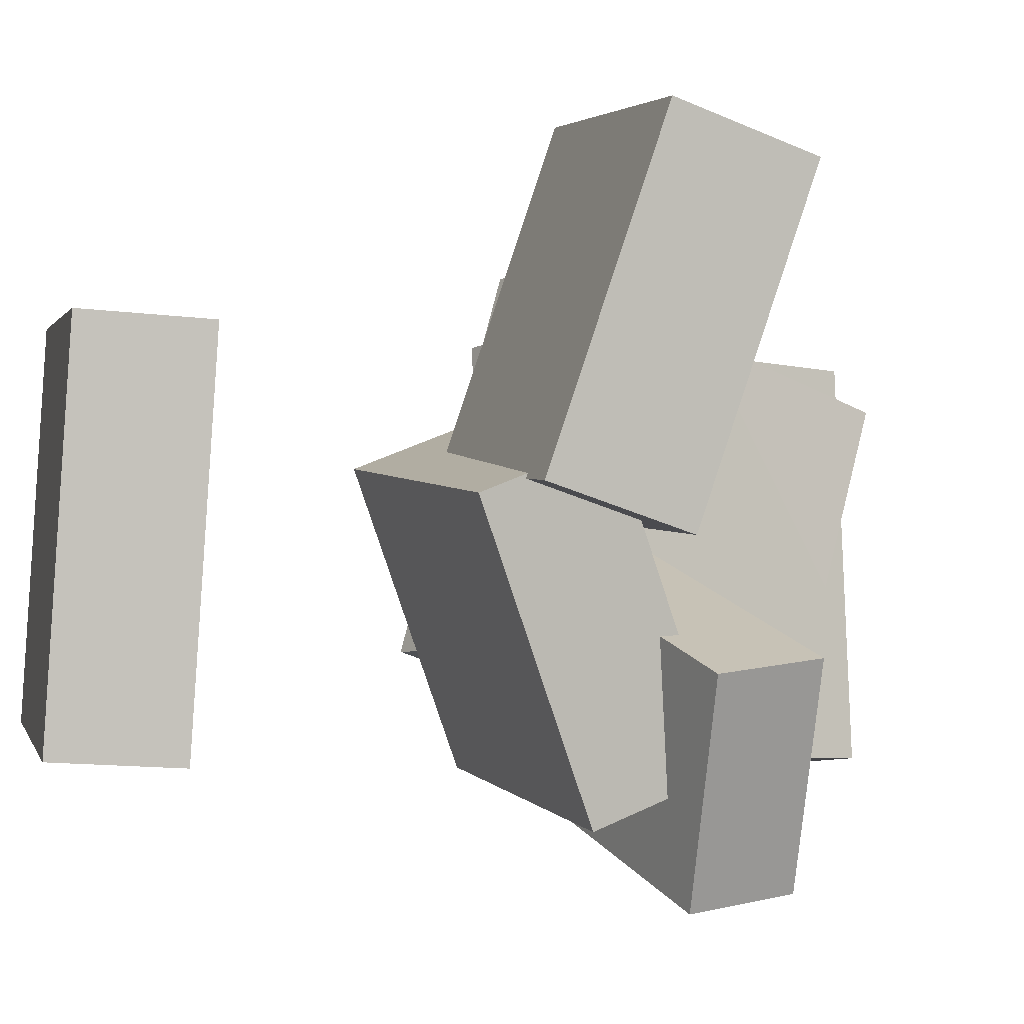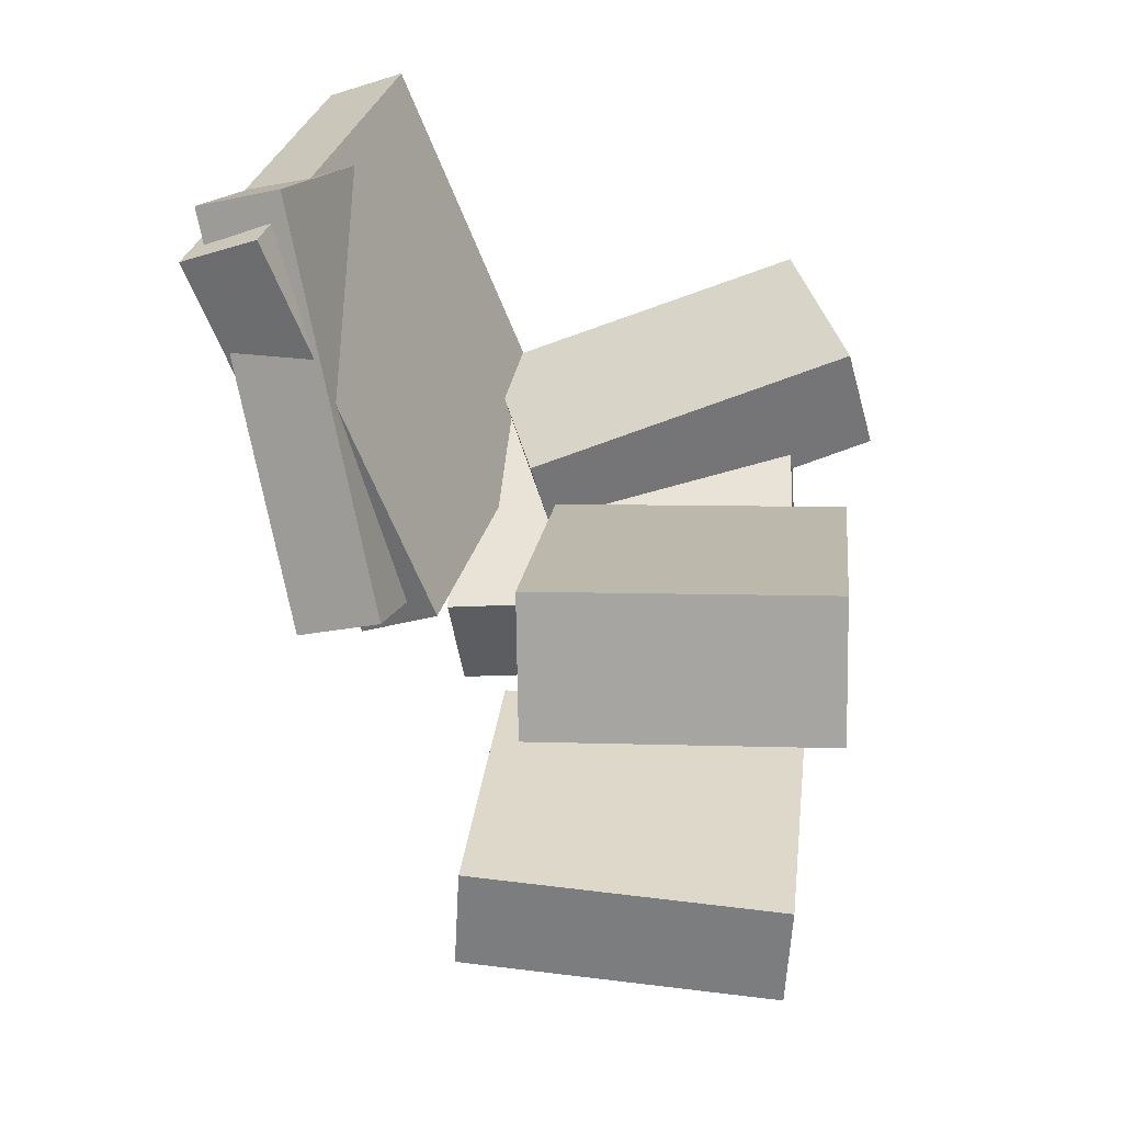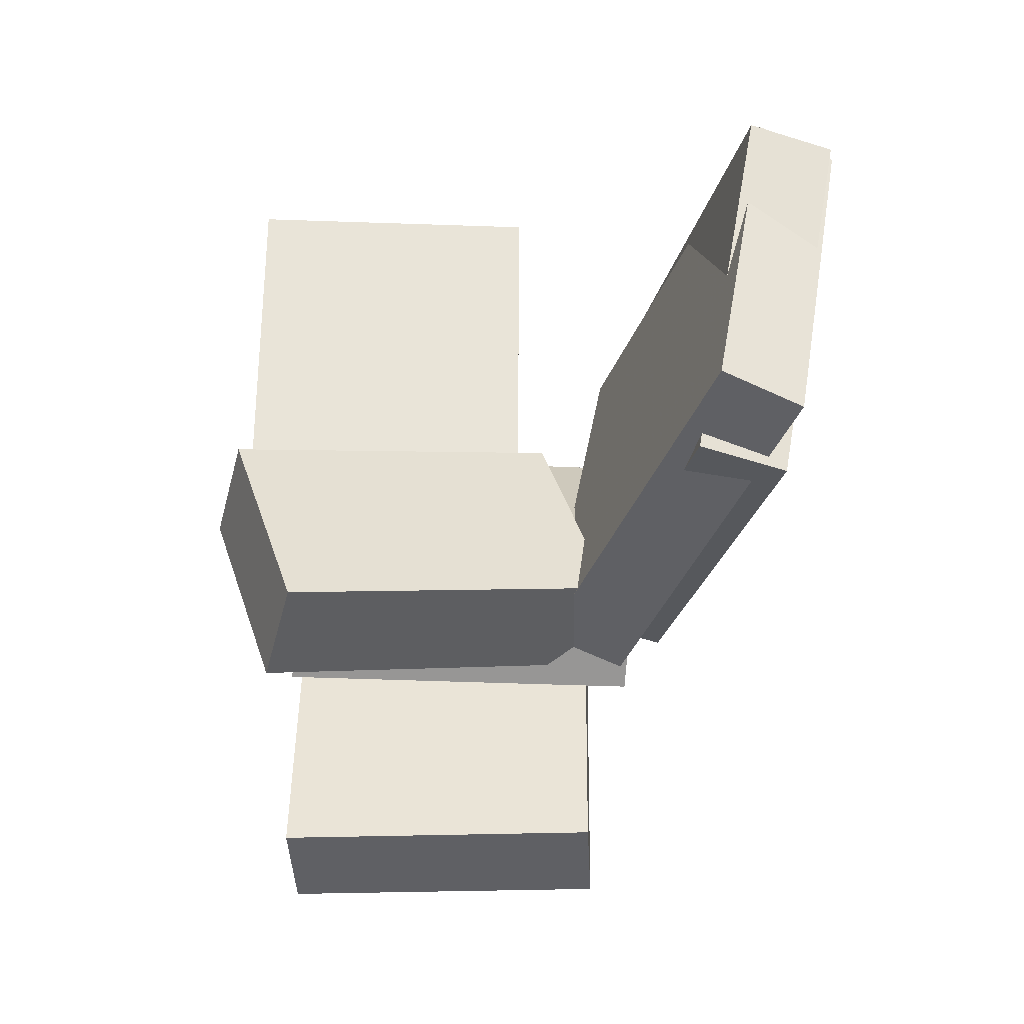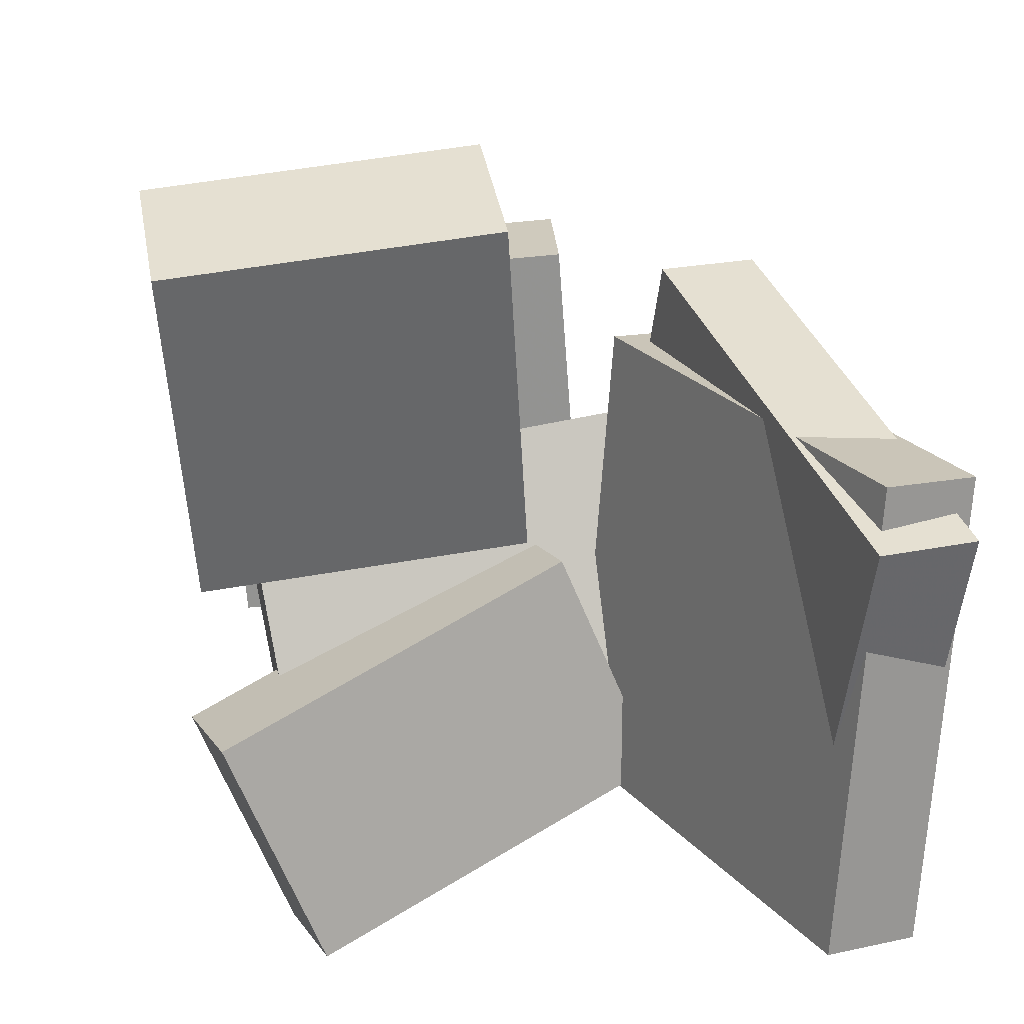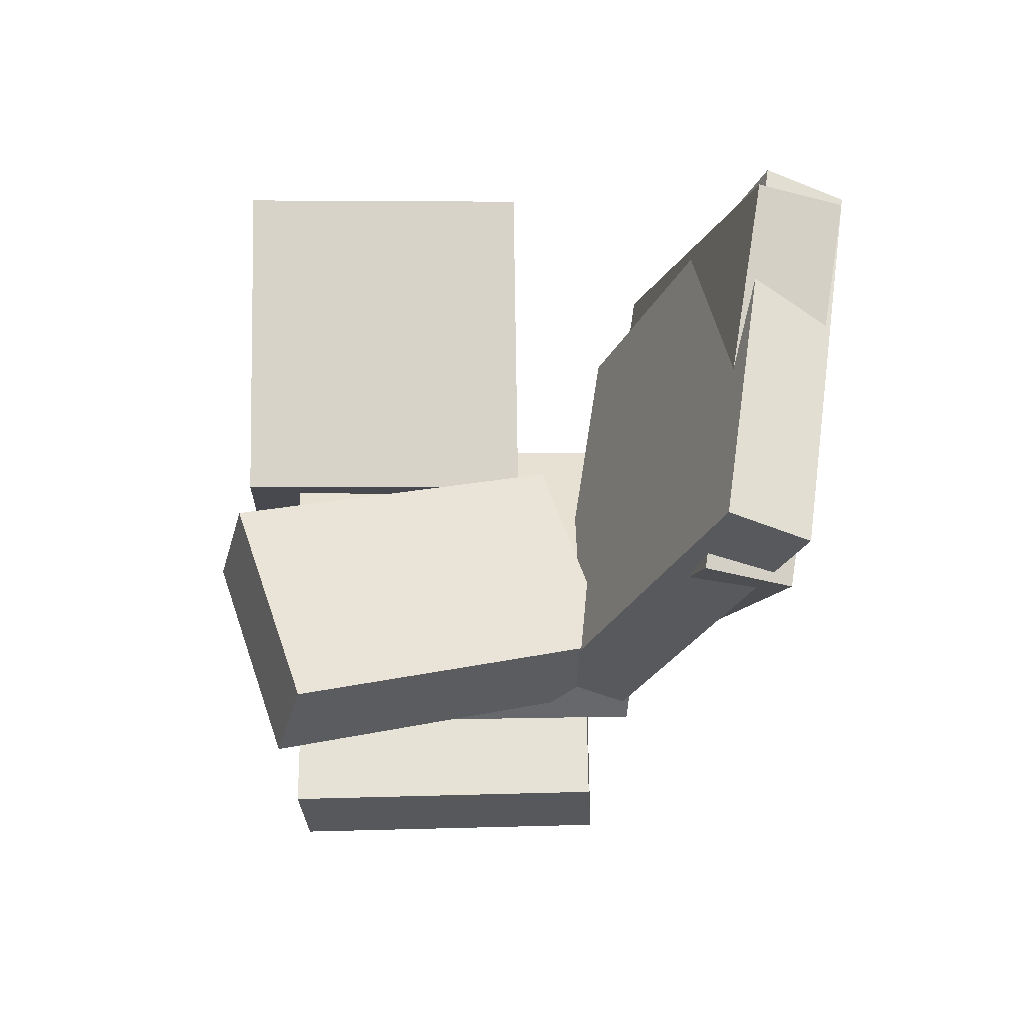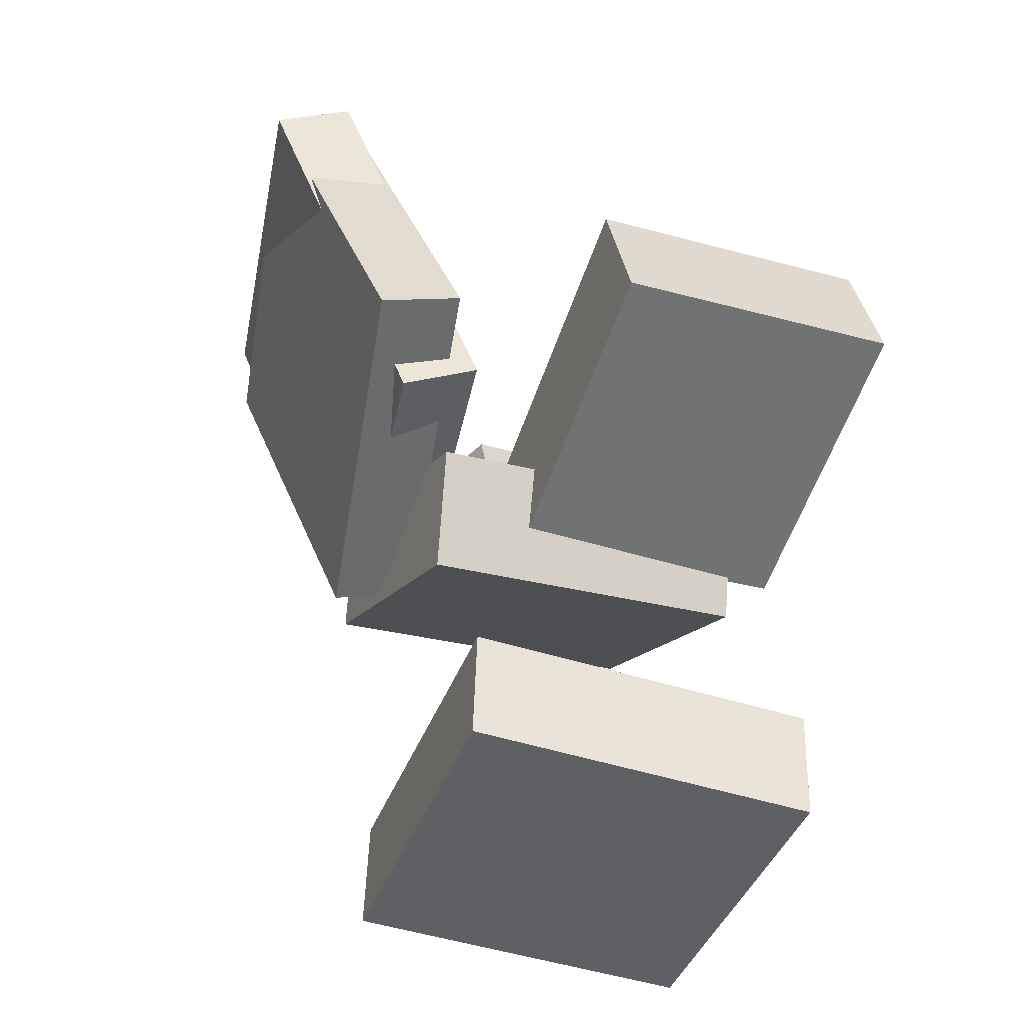
<metadata>
{"format":"obj","ext":"obj","renderer":"f3d","projection":"perspective","resolution":1024,"background":"white","views":[{"elev":-3.6,"azim":74.4,"up":"+Z"},{"elev":32.7,"azim":11.3,"up":"+Y"},{"elev":43.9,"azim":-174.7,"up":"+Y"},{"elev":20.9,"azim":174.1,"up":"+Z"},{"elev":59.6,"azim":-175.9,"up":"+Y"},{"elev":-39.3,"azim":-15.2,"up":"+Y"}]}
</metadata>
<code>
v -0.02579 -0.00478 -0.007305
v -0.04539 0.07175 0.002608
v -0.08866 -0.001544 -0.1566
v -0.1083 0.07498 -0.1467
v 0.199 0.06484 -0.1004
v 0.1794 0.1414 -0.09053
v 0.1361 0.06808 -0.2497
v 0.1165 0.1446 -0.2398
f 1.0 7.0 5.0
f 1.0 3.0 7.0
f 1.0 4.0 3.0
f 1.0 2.0 4.0
f 3.0 8.0 7.0
f 3.0 4.0 8.0
f 5.0 7.0 8.0
f 5.0 8.0 6.0
f 1.0 5.0 6.0
f 1.0 6.0 2.0
f 2.0 6.0 8.0
f 2.0 8.0 4.0
v -0.2362 0.2845 -0.1668
v -0.2583 0.2814 0.13
v -0.1786 0.3084 -0.1623
v -0.2007 0.3054 0.1346
v -0.1202 0.003906 -0.1611
v -0.1423 0.0008845 0.1358
v -0.06251 0.02786 -0.1565
v -0.08459 0.02483 0.1404
f 9.0 15.0 13.0
f 9.0 11.0 15.0
f 9.0 12.0 11.0
f 9.0 10.0 12.0
f 11.0 16.0 15.0
f 11.0 12.0 16.0
f 13.0 15.0 16.0
f 13.0 16.0 14.0
f 9.0 13.0 14.0
f 9.0 14.0 10.0
f 10.0 14.0 16.0
f 10.0 16.0 12.0
v -0.01782 -0.05366 0.03681
v 0.002476 0.0206 0.2692
v -0.02559 0.04493 0.005974
v -0.005302 0.1192 0.2383
v 0.1973 -0.04358 0.01479
v 0.2176 0.03069 0.2471
v 0.1895 0.05501 -0.01604
v 0.2098 0.1293 0.2163
f 17.0 23.0 21.0
f 17.0 19.0 23.0
f 17.0 20.0 19.0
f 17.0 18.0 20.0
f 19.0 24.0 23.0
f 19.0 20.0 24.0
f 21.0 23.0 24.0
f 21.0 24.0 22.0
f 17.0 21.0 22.0
f 17.0 22.0 18.0
f 18.0 22.0 24.0
f 18.0 24.0 20.0
v -0.1242 -0.01453 -0.1652
v -0.09014 -0.09725 0.04209
v -0.1272 0.07274 -0.1298
v -0.09306 -0.009974 0.07741
v 0.1294 0.007313 -0.1982
v 0.1635 -0.07541 0.009076
v 0.1265 0.09459 -0.1629
v 0.1606 0.01187 0.04439
f 25.0 31.0 29.0
f 25.0 27.0 31.0
f 25.0 28.0 27.0
f 25.0 26.0 28.0
f 27.0 32.0 31.0
f 27.0 28.0 32.0
f 29.0 31.0 32.0
f 29.0 32.0 30.0
f 25.0 29.0 30.0
f 25.0 30.0 26.0
f 26.0 30.0 32.0
f 26.0 32.0 28.0
v -0.1029 -0.322 -0.1317
v -0.08183 -0.3099 0.1309
v -0.09904 -0.2367 -0.1359
v -0.07801 -0.2247 0.1267
v 0.1556 -0.3346 -0.1518
v 0.1766 -0.3225 0.1108
v 0.1594 -0.2493 -0.156
v 0.1804 -0.2372 0.1066
f 33.0 39.0 37.0
f 33.0 35.0 39.0
f 33.0 36.0 35.0
f 33.0 34.0 36.0
f 35.0 40.0 39.0
f 35.0 36.0 40.0
f 37.0 39.0 40.0
f 37.0 40.0 38.0
f 33.0 37.0 38.0
f 33.0 38.0 34.0
f 34.0 38.0 40.0
f 34.0 40.0 36.0
v -0.2293 0.2298 -0.1728
v -0.2543 0.3103 0.1019
v -0.1678 0.2477 -0.1724
v -0.1929 0.3282 0.1022
v -0.148 -0.05005 -0.08335
v -0.173 0.03044 0.1913
v -0.08652 -0.03209 -0.08301
v -0.1116 0.04839 0.1917
f 41.0 47.0 45.0
f 41.0 43.0 47.0
f 41.0 44.0 43.0
f 41.0 42.0 44.0
f 43.0 48.0 47.0
f 43.0 44.0 48.0
f 45.0 47.0 48.0
f 45.0 48.0 46.0
f 41.0 45.0 46.0
f 41.0 46.0 42.0
f 42.0 46.0 48.0
f 42.0 48.0 44.0

</code>
